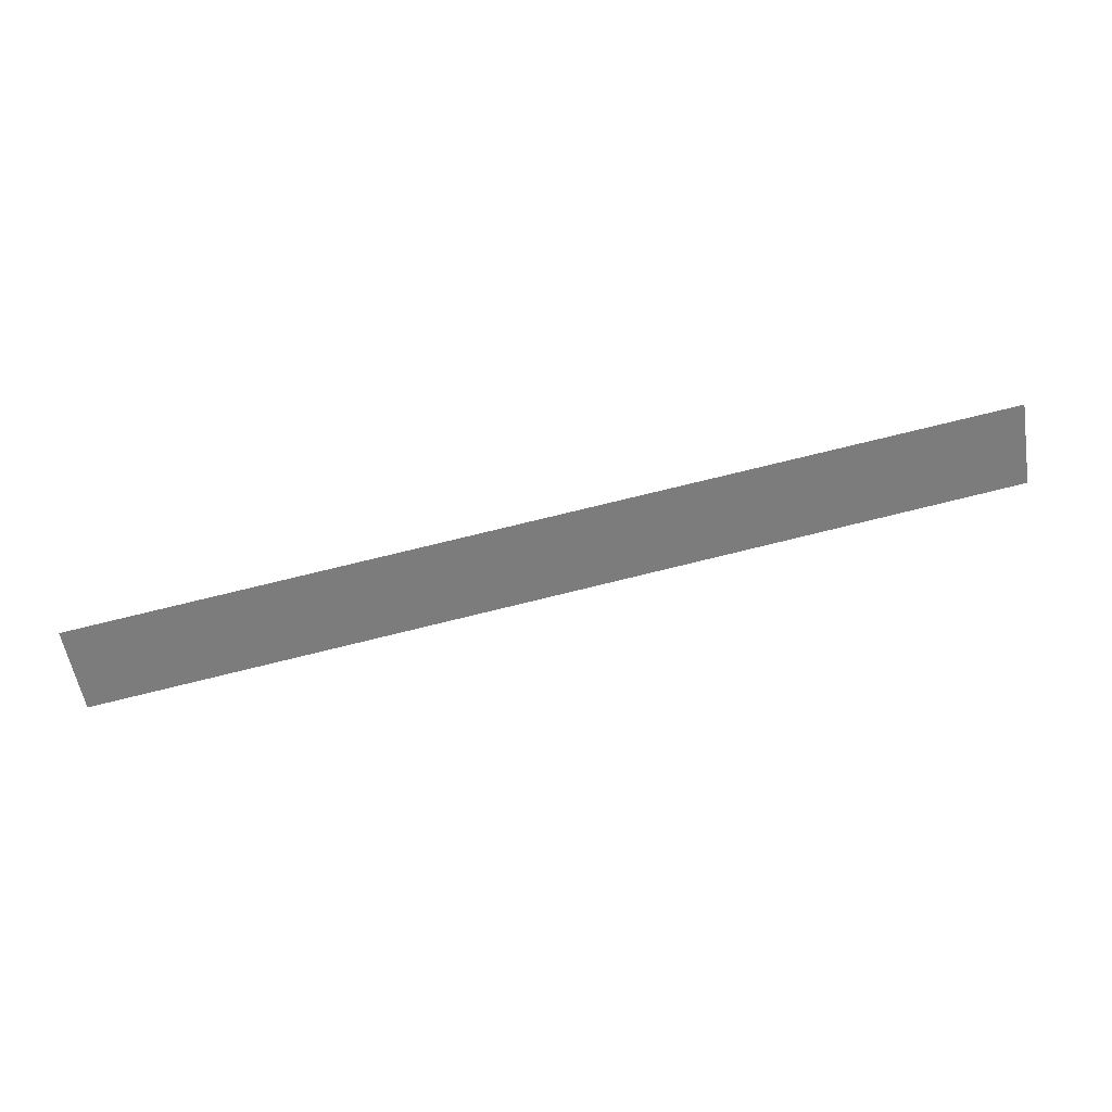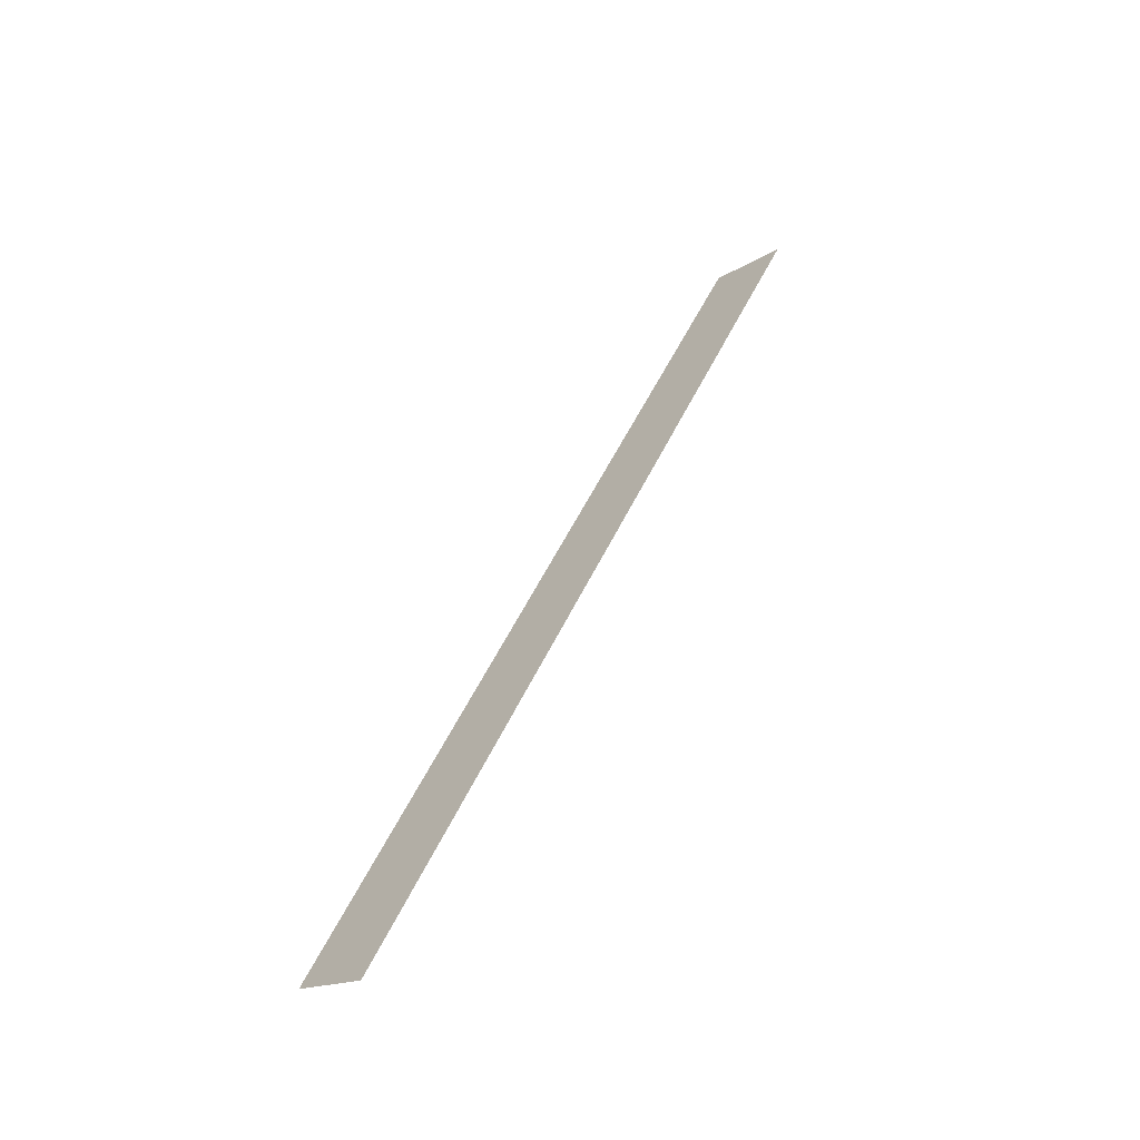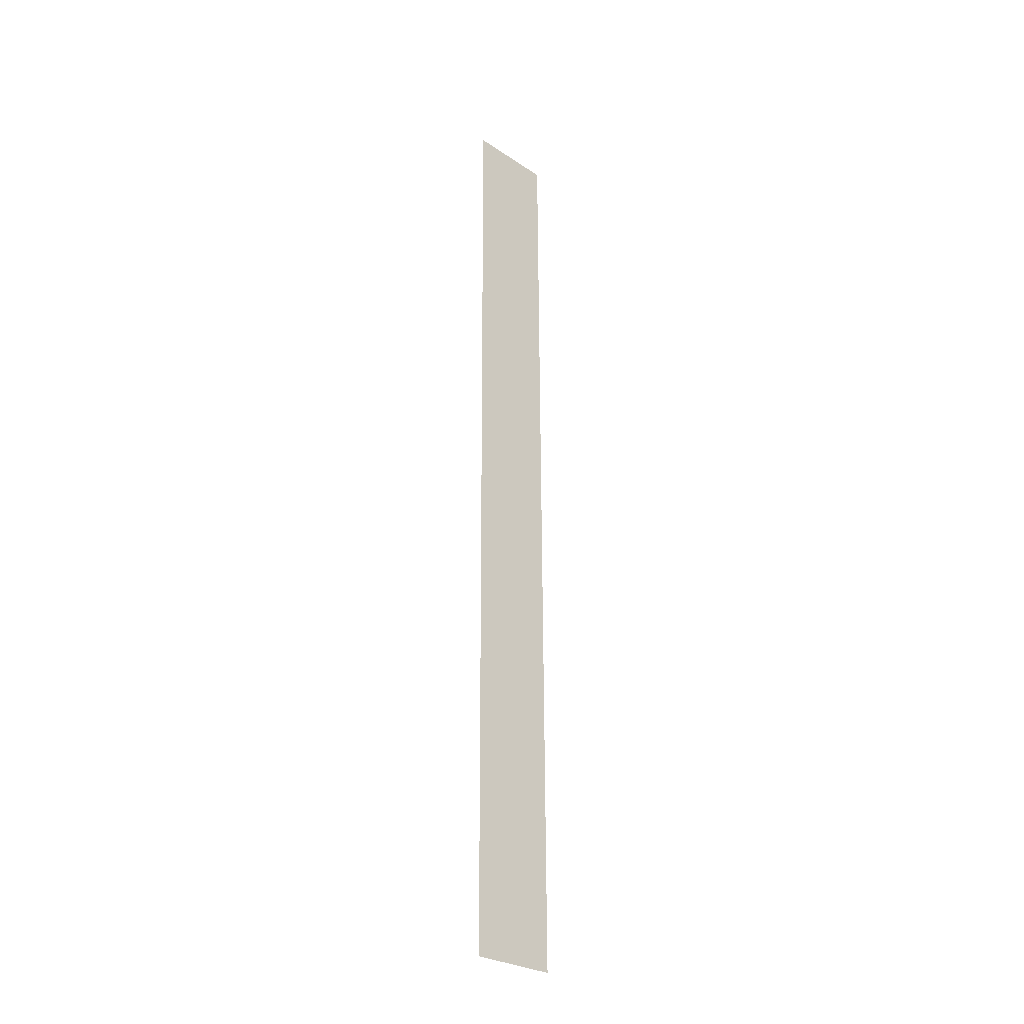
<metadata>
{"format":"obj","ext":"obj","renderer":"f3d","projection":"perspective","resolution":1024,"background":"white","views":[{"elev":77.5,"azim":-13.7,"up":"+Z"},{"elev":50.1,"azim":114.0,"up":"+Z"},{"elev":61.7,"azim":-90.2,"up":"+Z"}]}
</metadata>
<code>
v 12.7 49.95 8.549e-07
v 12.7 50.8 0.8485
v 0 50.8 0.8485
v 0 49.95 8.549e-07
f 2 1 3
f 1 4 3

</code>
